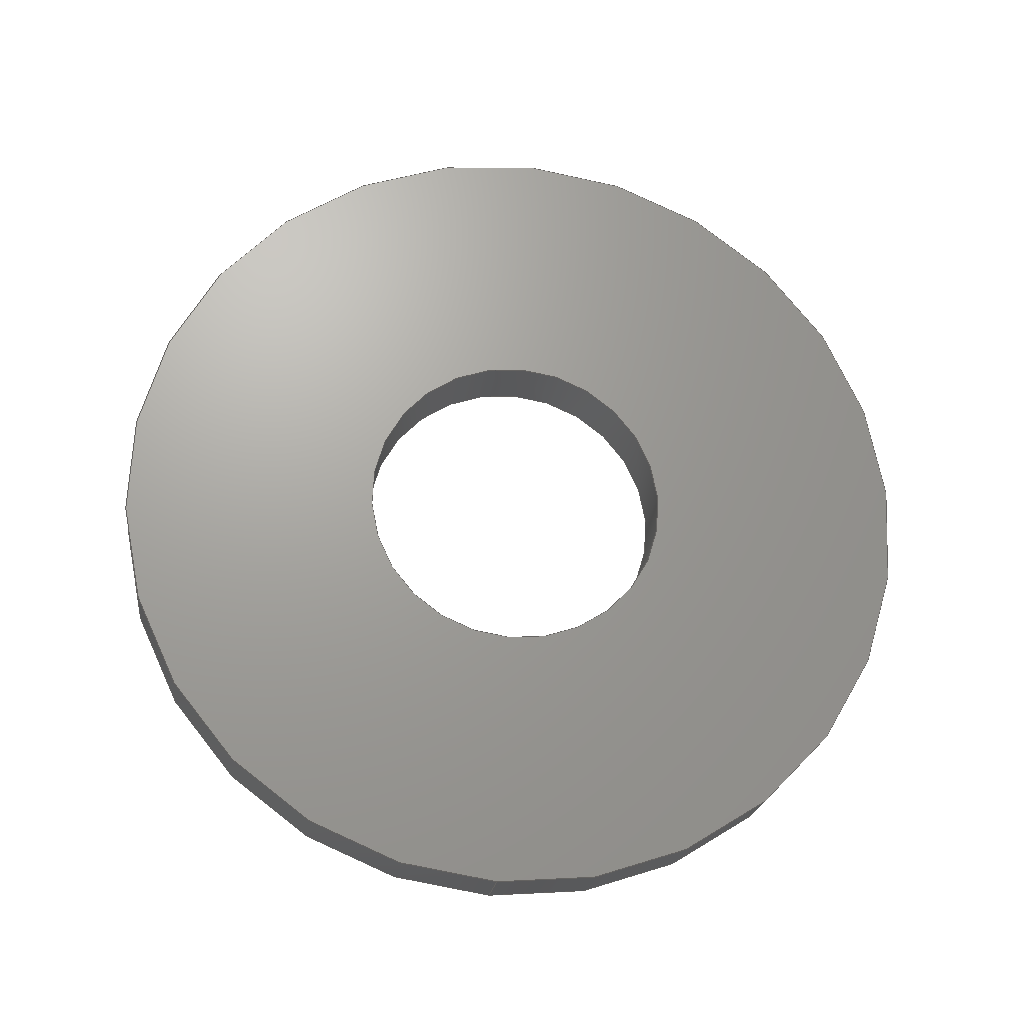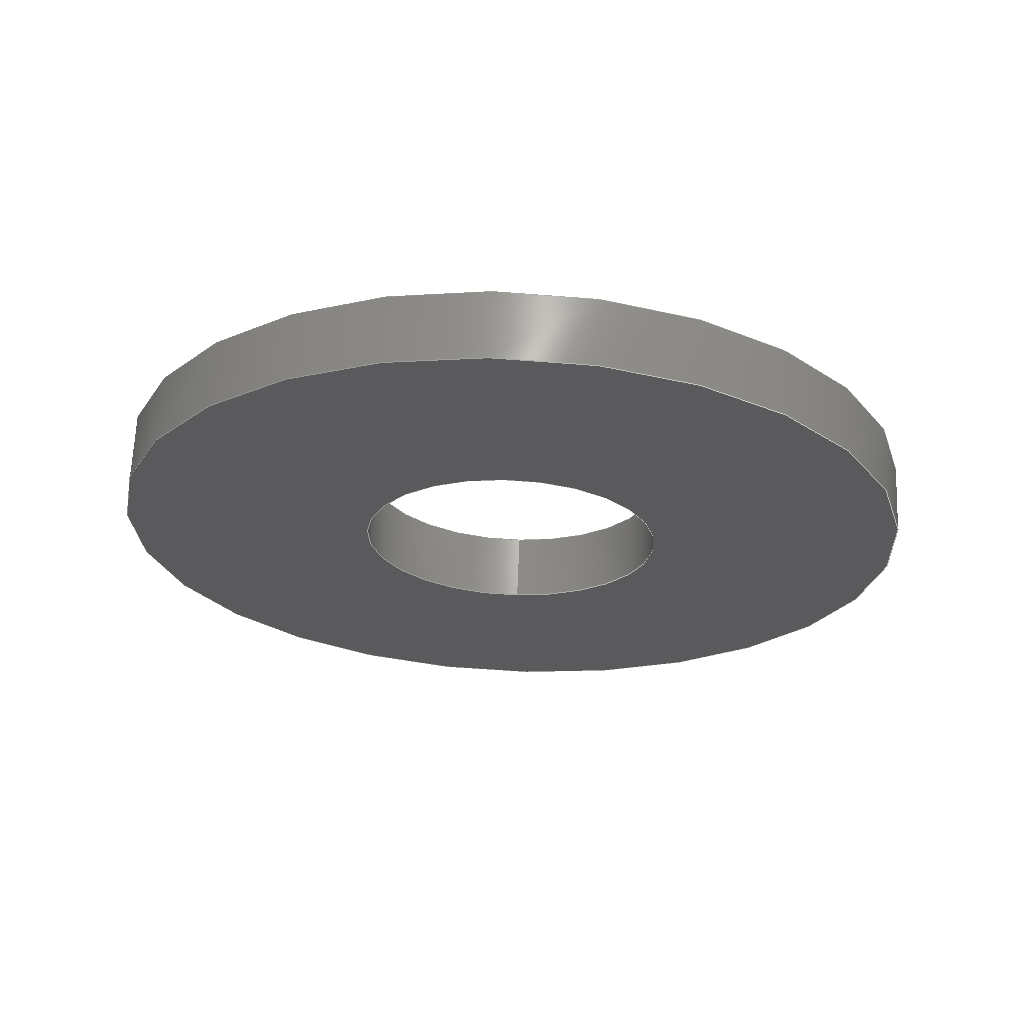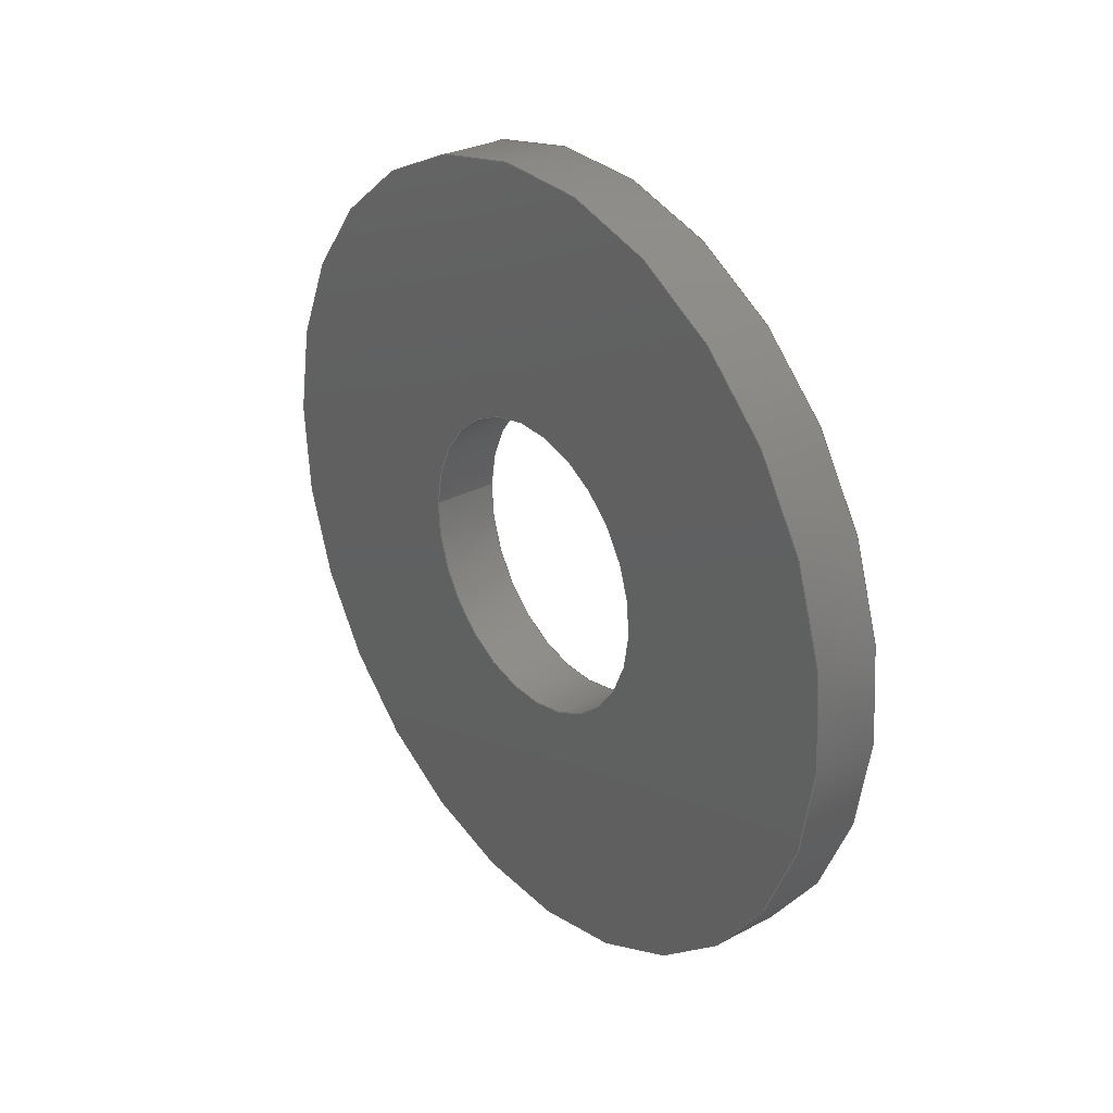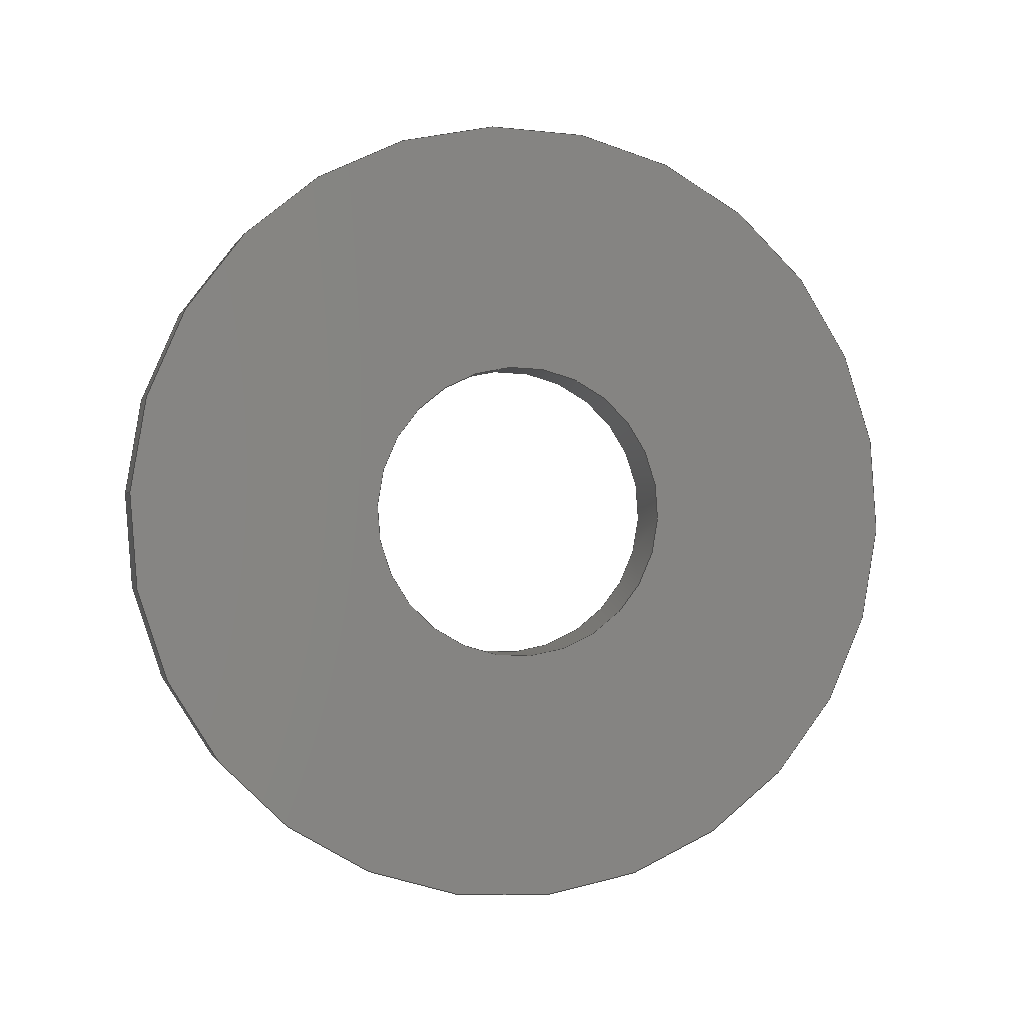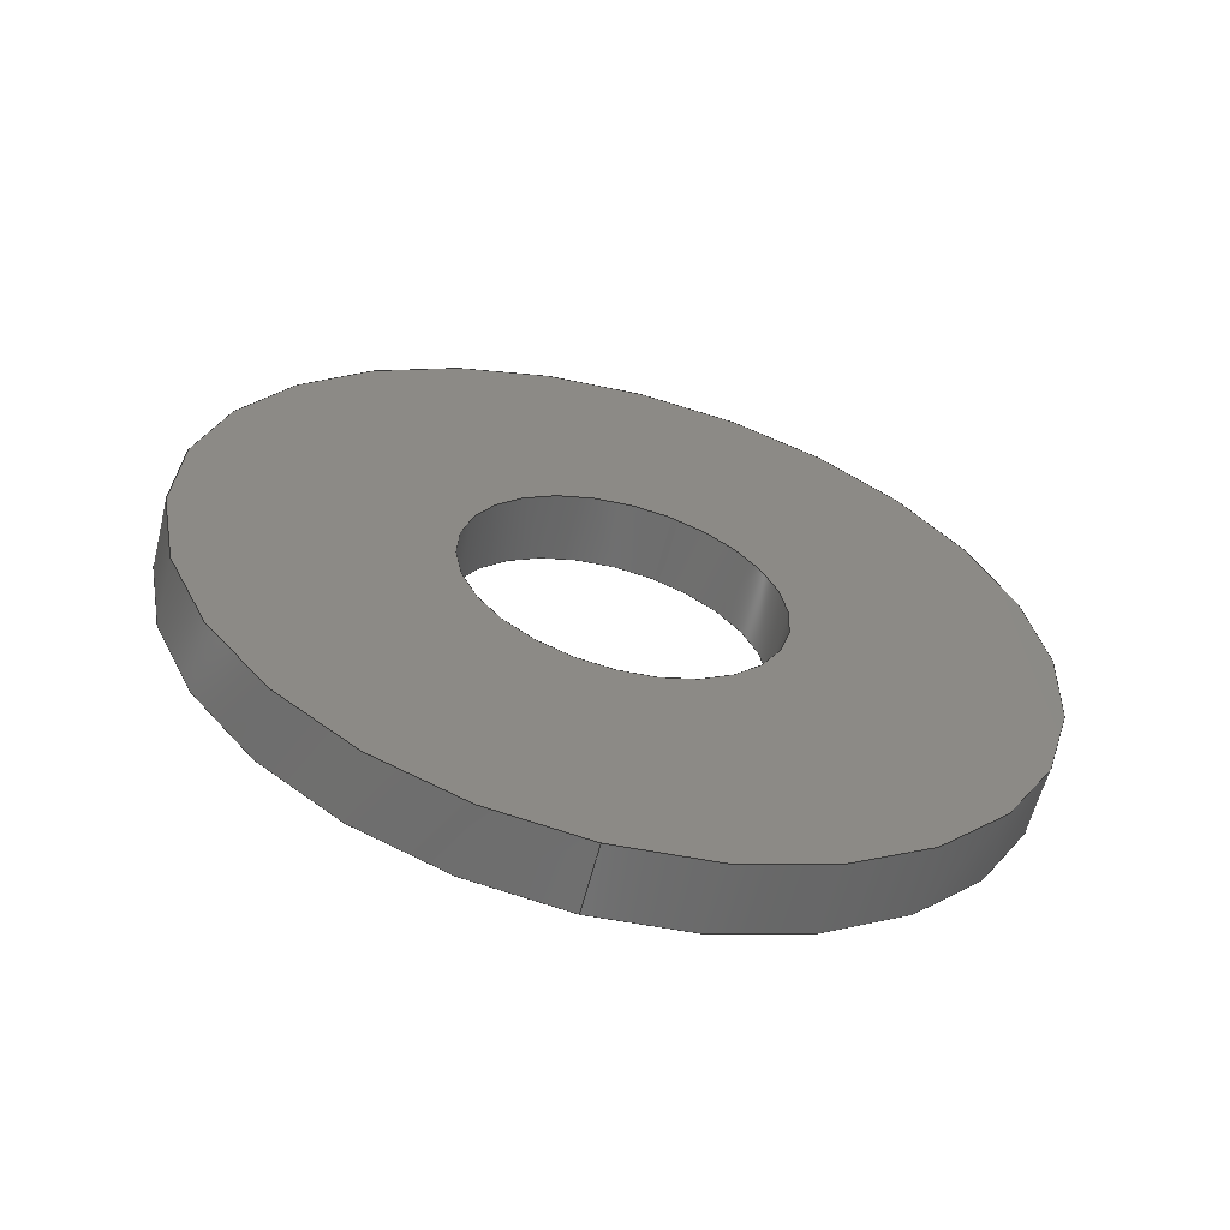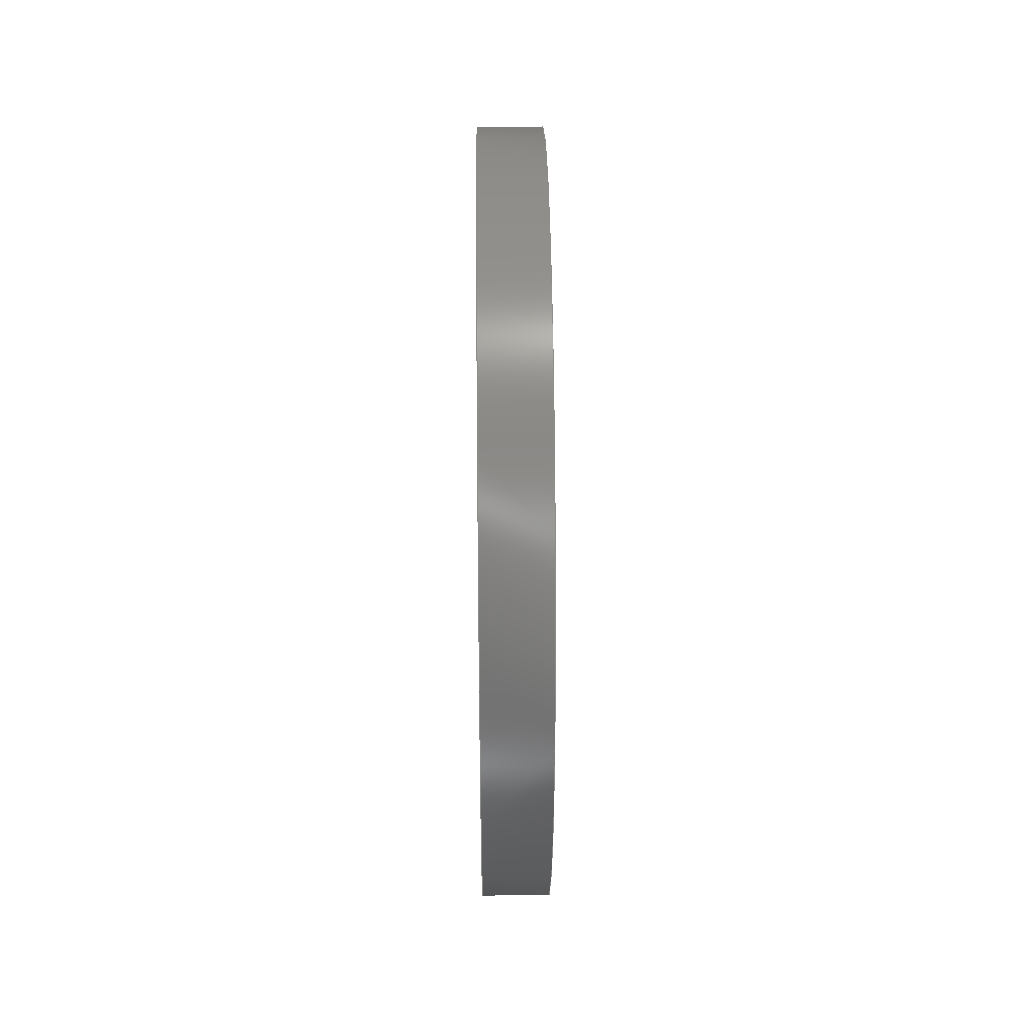
<metadata>
{"format":"step","ext":"step","renderer":"f3d","projection":"perspective","resolution":1024,"background":"white","views":[{"elev":-21.6,"azim":-97.4,"up":"+Z"},{"elev":65.7,"azim":92.4,"up":"+Z"},{"elev":29.4,"azim":-38.1,"up":"+Y"},{"elev":-0.1,"azim":-104.2,"up":"+Y"},{"elev":-60.1,"azim":-104.1,"up":"+Z"},{"elev":36.6,"azim":-0.7,"up":"+Z"}]}
</metadata>
<code>
ISO-10303-21;
DATA;
#1=PROPERTY_DEFINITION_REPRESENTATION(#5,#3);
#2=PROPERTY_DEFINITION_REPRESENTATION(#6,#4);
#3=REPRESENTATION('',(#7),#108);
#4=REPRESENTATION('',(#8),#108);
#5=PROPERTY_DEFINITION('pmi validation property','',#113);
#6=PROPERTY_DEFINITION('pmi validation property','',#113);
#7=VALUE_REPRESENTATION_ITEM('number of annotations',COUNT_MEASURE(0));
#8=VALUE_REPRESENTATION_ITEM('number of views',COUNT_MEASURE(0));
#9=SHAPE_REPRESENTATION_RELATIONSHIP('','',#66,#10);
#10=ADVANCED_BREP_SHAPE_REPRESENTATION('',(#64),#108);
#11=PLANE('',#74);
#12=PLANE('',#75);
#13=ORIENTED_EDGE('',*,*,#21,.F.);
#14=ORIENTED_EDGE('',*,*,#22,.T.);
#15=ORIENTED_EDGE('',*,*,#23,.T.);
#16=ORIENTED_EDGE('',*,*,#24,.F.);
#17=ORIENTED_EDGE('',*,*,#21,.T.);
#18=ORIENTED_EDGE('',*,*,#23,.F.);
#19=ORIENTED_EDGE('',*,*,#22,.F.);
#20=ORIENTED_EDGE('',*,*,#24,.T.);
#21=EDGE_CURVE('',#25,#25,#29,.T.);
#22=EDGE_CURVE('',#26,#26,#30,.T.);
#23=EDGE_CURVE('',#27,#27,#31,.T.);
#24=EDGE_CURVE('',#28,#28,#32,.T.);
#25=VERTEX_POINT('',#97);
#26=VERTEX_POINT('',#99);
#27=VERTEX_POINT('',#102);
#28=VERTEX_POINT('',#104);
#29=CIRCLE('',#69,0.001791);
#30=CIRCLE('',#70,0.001791);
#31=CIRCLE('',#72,0.004763);
#32=CIRCLE('',#73,0.004763);
#33=EDGE_LOOP('',(#13));
#34=EDGE_LOOP('',(#14));
#35=EDGE_LOOP('',(#15));
#36=EDGE_LOOP('',(#16));
#37=EDGE_LOOP('',(#17));
#38=EDGE_LOOP('',(#18));
#39=EDGE_LOOP('',(#19));
#40=EDGE_LOOP('',(#20));
#41=FACE_BOUND('',#33,.T.);
#42=FACE_BOUND('',#34,.T.);
#43=FACE_BOUND('',#35,.T.);
#44=FACE_BOUND('',#36,.T.);
#45=FACE_BOUND('',#37,.T.);
#46=FACE_BOUND('',#38,.T.);
#47=FACE_BOUND('',#39,.T.);
#48=FACE_BOUND('',#40,.T.);
#49=CYLINDRICAL_SURFACE('',#68,0.001791);
#50=CYLINDRICAL_SURFACE('',#71,0.004763);
#51=ADVANCED_FACE('',(#41,#42),#49,.F.);
#52=ADVANCED_FACE('',(#43,#44),#50,.T.);
#53=ADVANCED_FACE('',(#45,#46),#11,.T.);
#54=ADVANCED_FACE('',(#47,#48),#12,.F.);
#55=CLOSED_SHELL('',(#51,#52,#53,#54));
#56=STYLED_ITEM('',(#57),#64);
#57=PRESENTATION_STYLE_ASSIGNMENT((#58));
#58=SURFACE_STYLE_USAGE(.BOTH.,#59);
#59=SURFACE_SIDE_STYLE('',(#60));
#60=SURFACE_STYLE_FILL_AREA(#61);
#61=FILL_AREA_STYLE('',(#62));
#62=FILL_AREA_STYLE_COLOUR('',#63);
#63=COLOUR_RGB('',0.2941,0.2941,0.2941);
#64=MANIFOLD_SOLID_BREP('Washer, #8',#55);
#65=SHAPE_DEFINITION_REPRESENTATION(#113,#66);
#66=SHAPE_REPRESENTATION('Washer, #8',(#67),#108);
#67=AXIS2_PLACEMENT_3D('',#94,#76,#77);
#68=AXIS2_PLACEMENT_3D('',#95,#78,#79);
#69=AXIS2_PLACEMENT_3D('',#96,#80,#81);
#70=AXIS2_PLACEMENT_3D('',#98,#82,#83);
#71=AXIS2_PLACEMENT_3D('',#100,#84,#85);
#72=AXIS2_PLACEMENT_3D('',#101,#86,#87);
#73=AXIS2_PLACEMENT_3D('',#103,#88,#89);
#74=AXIS2_PLACEMENT_3D('',#105,#90,#91);
#75=AXIS2_PLACEMENT_3D('',#106,#92,#93);
#76=DIRECTION('',(0,0,1));
#77=DIRECTION('',(1,0,0));
#78=DIRECTION('',(1,1.84e-17,1.109e-17));
#79=DIRECTION('',(-1.02e-17,-0.04748,0.9989));
#80=DIRECTION('',(1,1.84e-17,1.109e-17));
#81=DIRECTION('',(1.02e-17,0.04748,-0.9989));
#82=DIRECTION('',(1,1.84e-17,1.109e-17));
#83=DIRECTION('',(1.02e-17,0.04748,-0.9989));
#84=DIRECTION('',(1,1.84e-17,1.109e-17));
#85=DIRECTION('',(-1.02e-17,-0.04748,0.9989));
#86=DIRECTION('',(1,1.84e-17,1.109e-17));
#87=DIRECTION('',(1.02e-17,0.04748,-0.9989));
#88=DIRECTION('',(1,1.84e-17,1.109e-17));
#89=DIRECTION('',(1.02e-17,0.04748,-0.9989));
#90=DIRECTION('',(-1,-1.84e-17,-1.109e-17));
#91=DIRECTION('',(-1.891e-17,0.9989,0.04748));
#92=DIRECTION('',(-1,-1.84e-17,-1.109e-17));
#93=DIRECTION('',(-1.891e-17,0.9989,0.04748));
#94=CARTESIAN_POINT('',(0,0,0));
#95=CARTESIAN_POINT('',(-0.01782,0.7836,-0.04339));
#96=CARTESIAN_POINT('',(-0.01782,0.7836,-0.04339));
#97=CARTESIAN_POINT('',(-0.01782,0.7837,-0.04518));
#98=CARTESIAN_POINT('',(-0.01703,0.7836,-0.04339));
#99=CARTESIAN_POINT('',(-0.01703,0.7837,-0.04518));
#100=CARTESIAN_POINT('',(-0.01782,0.7836,-0.04339));
#101=CARTESIAN_POINT('',(-0.01782,0.7836,-0.04339));
#102=CARTESIAN_POINT('',(-0.01782,0.7839,-0.04815));
#103=CARTESIAN_POINT('',(-0.01703,0.7836,-0.04339));
#104=CARTESIAN_POINT('',(-0.01703,0.7839,-0.04815));
#105=CARTESIAN_POINT('',(-0.01782,0.7838,-0.04317));
#106=CARTESIAN_POINT('',(-0.01703,0.7838,-0.04317));
#107=MECHANICAL_DESIGN_GEOMETRIC_PRESENTATION_REPRESENTATION('',(#56),#108);
#108=(
GEOMETRIC_REPRESENTATION_CONTEXT(3)
GLOBAL_UNCERTAINTY_ASSIGNED_CONTEXT((#109))
GLOBAL_UNIT_ASSIGNED_CONTEXT((#112,#111,#110))
REPRESENTATION_CONTEXT('Washer, #8','TOP_LEVEL_ASSEMBLY_PART')
);
#109=UNCERTAINTY_MEASURE_WITH_UNIT(LENGTH_MEASURE(5e-06),#112,
'DISTANCE_ACCURACY_VALUE','Maximum Tolerance applied to model');
#110=(
NAMED_UNIT(*)
SI_UNIT($,.STERADIAN.)
SOLID_ANGLE_UNIT()
);
#111=(
NAMED_UNIT(*)
PLANE_ANGLE_UNIT()
SI_UNIT($,.RADIAN.)
);
#112=(
LENGTH_UNIT()
NAMED_UNIT(*)
SI_UNIT($,.METRE.)
);
#113=PRODUCT_DEFINITION_SHAPE('','',#114);
#114=PRODUCT_DEFINITION('','',#116,#115);
#115=PRODUCT_DEFINITION_CONTEXT('',#122,'design');
#116=PRODUCT_DEFINITION_FORMATION_WITH_SPECIFIED_SOURCE('','',#118,
 .NOT_KNOWN.);
#117=PRODUCT_RELATED_PRODUCT_CATEGORY('','',(#118));
#118=PRODUCT('Washer, #8','Washer, #8','Washer, #8',(#120));
#119=PRODUCT_CATEGORY('','');
#120=PRODUCT_CONTEXT('',#122,'mechanical');
#121=APPLICATION_PROTOCOL_DEFINITION('international standard',
'automotive_design',2010,#122);
#122=APPLICATION_CONTEXT(
'core data for automotive mechanical design processes');
ENDSEC;
END-ISO-10303-21;

</code>
